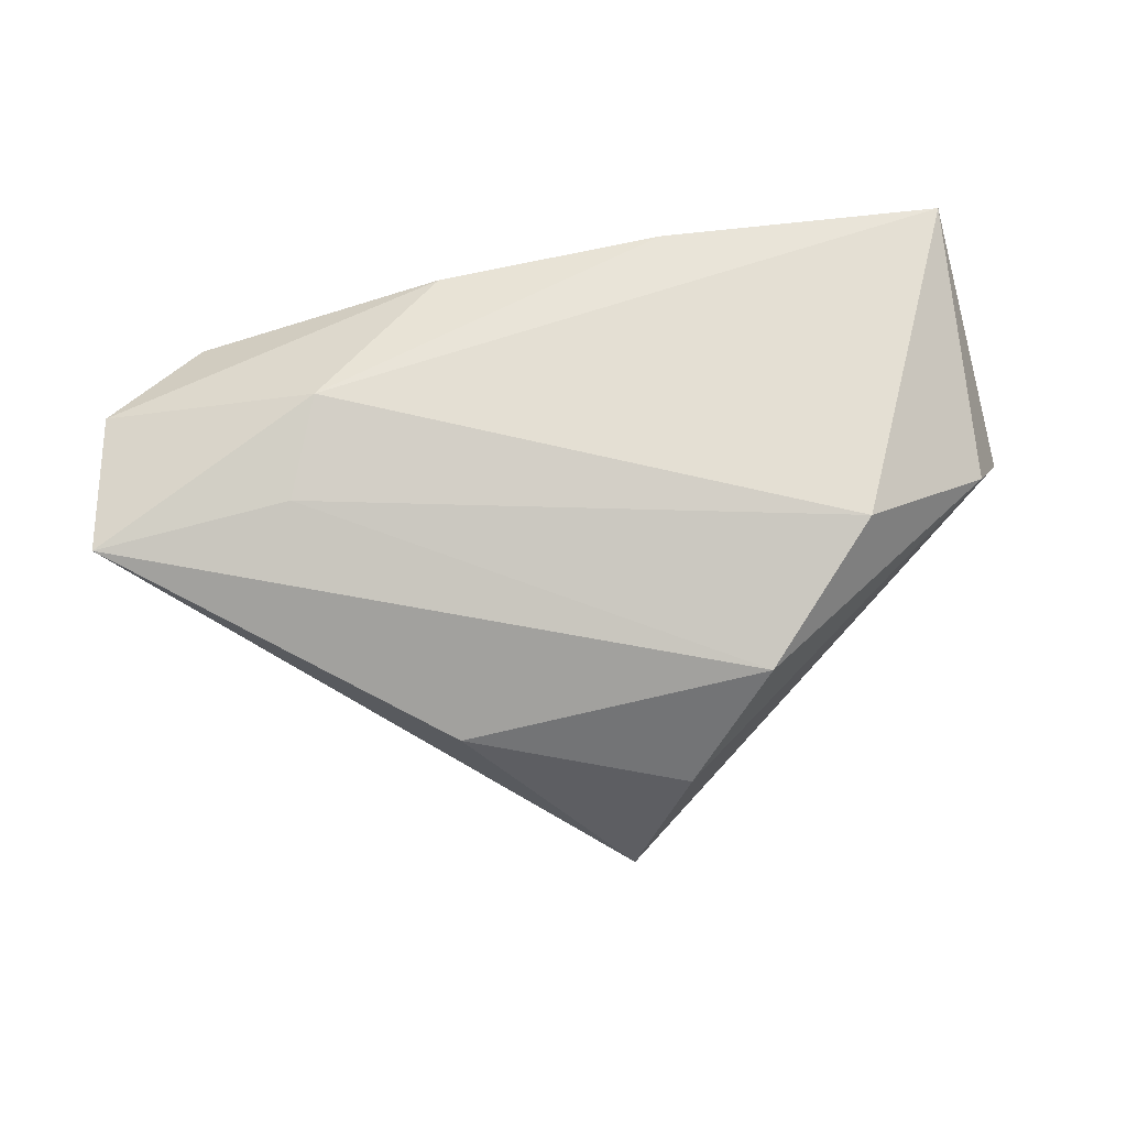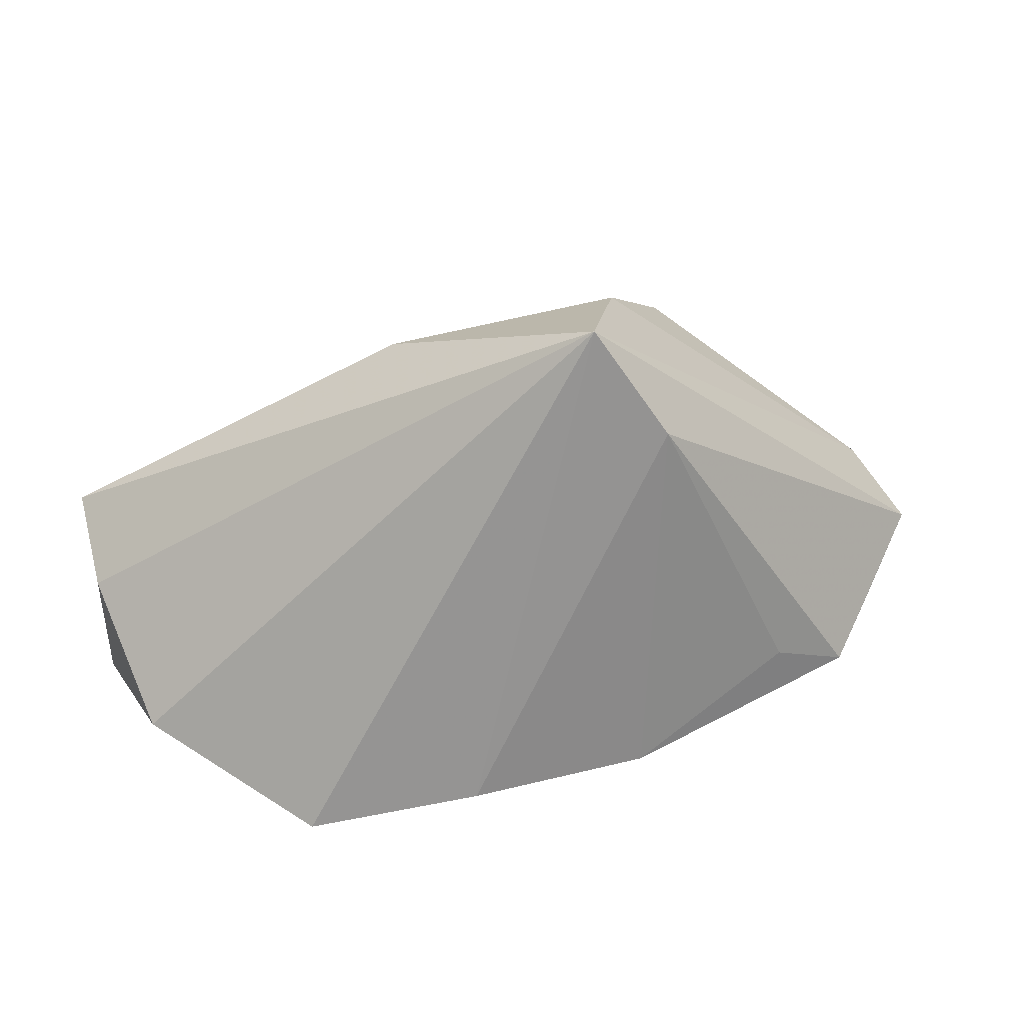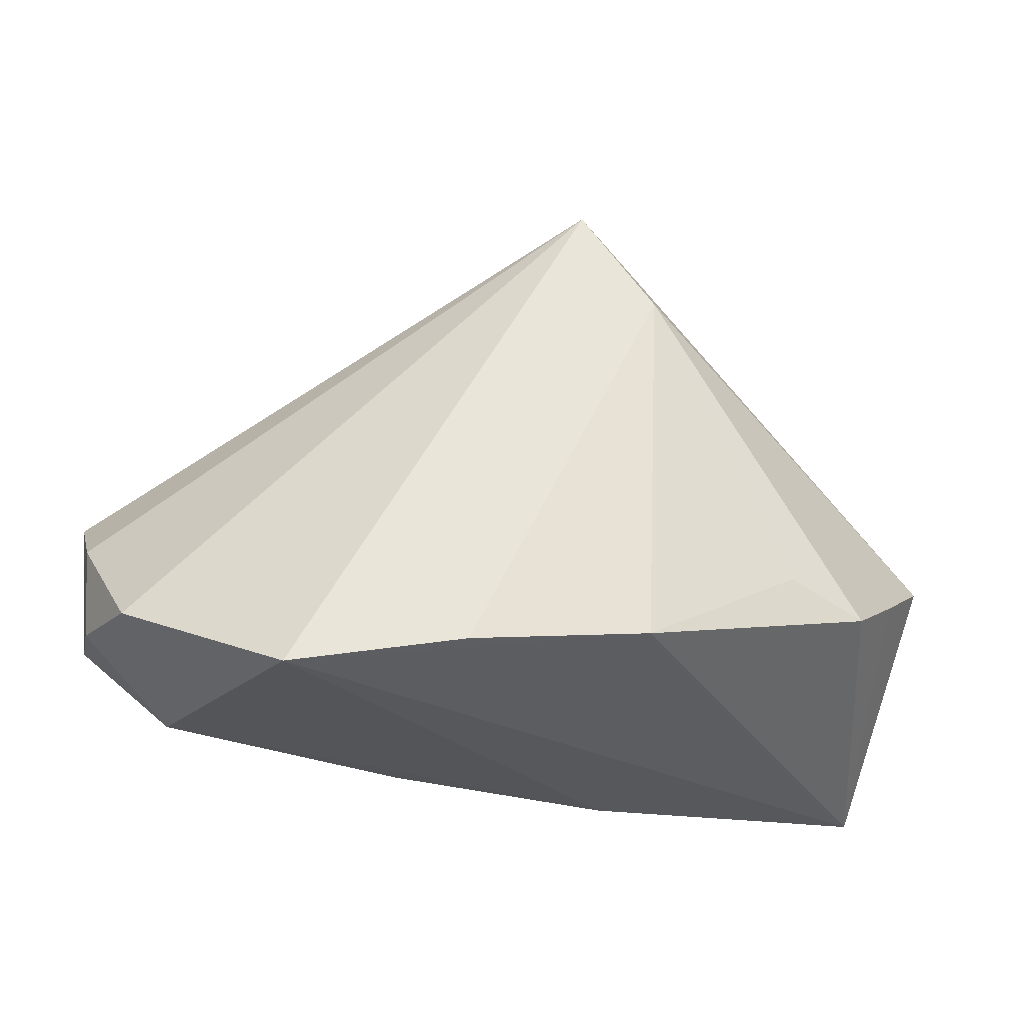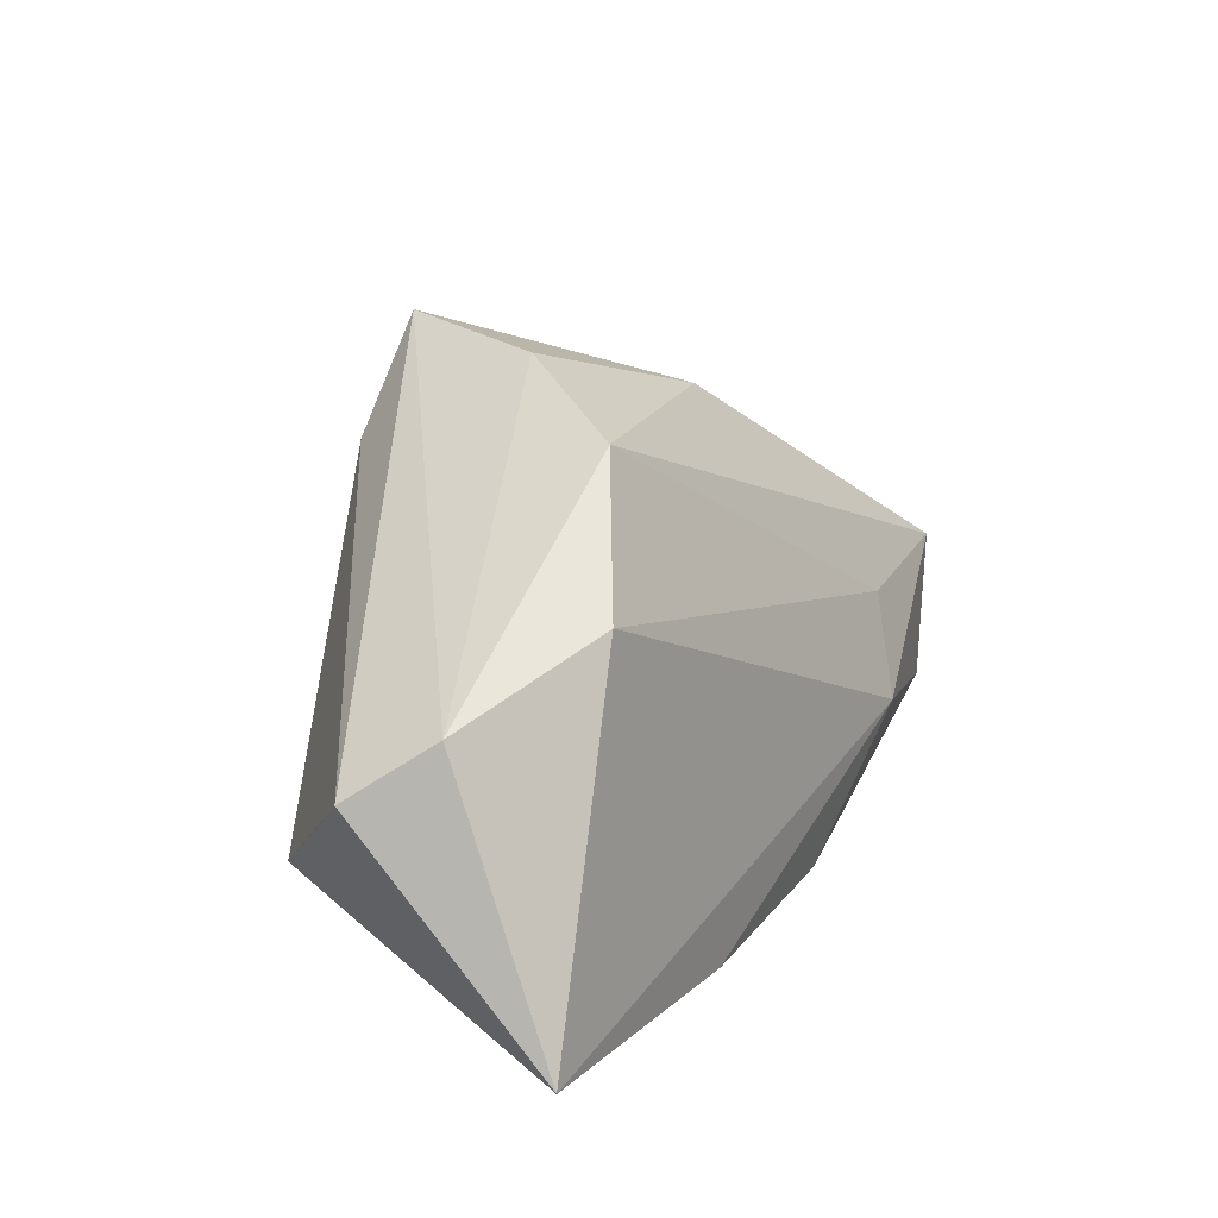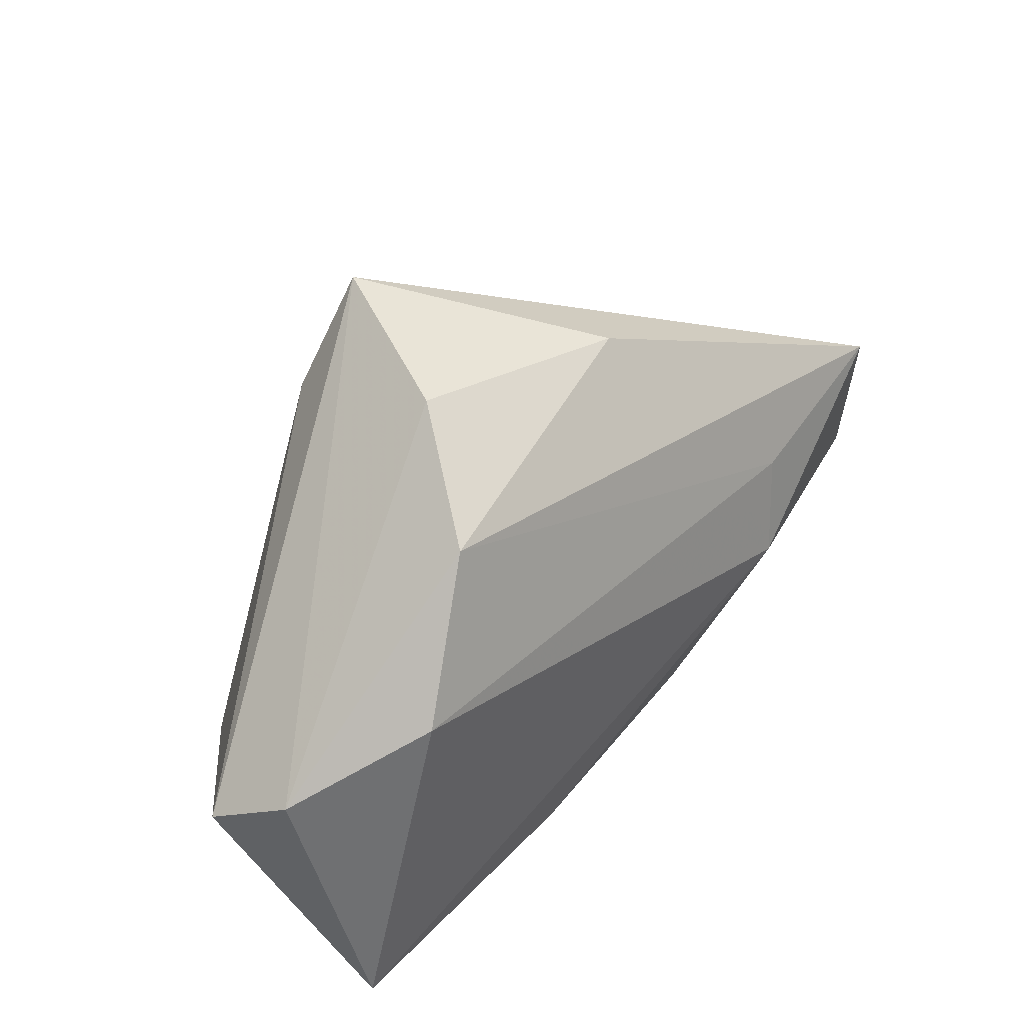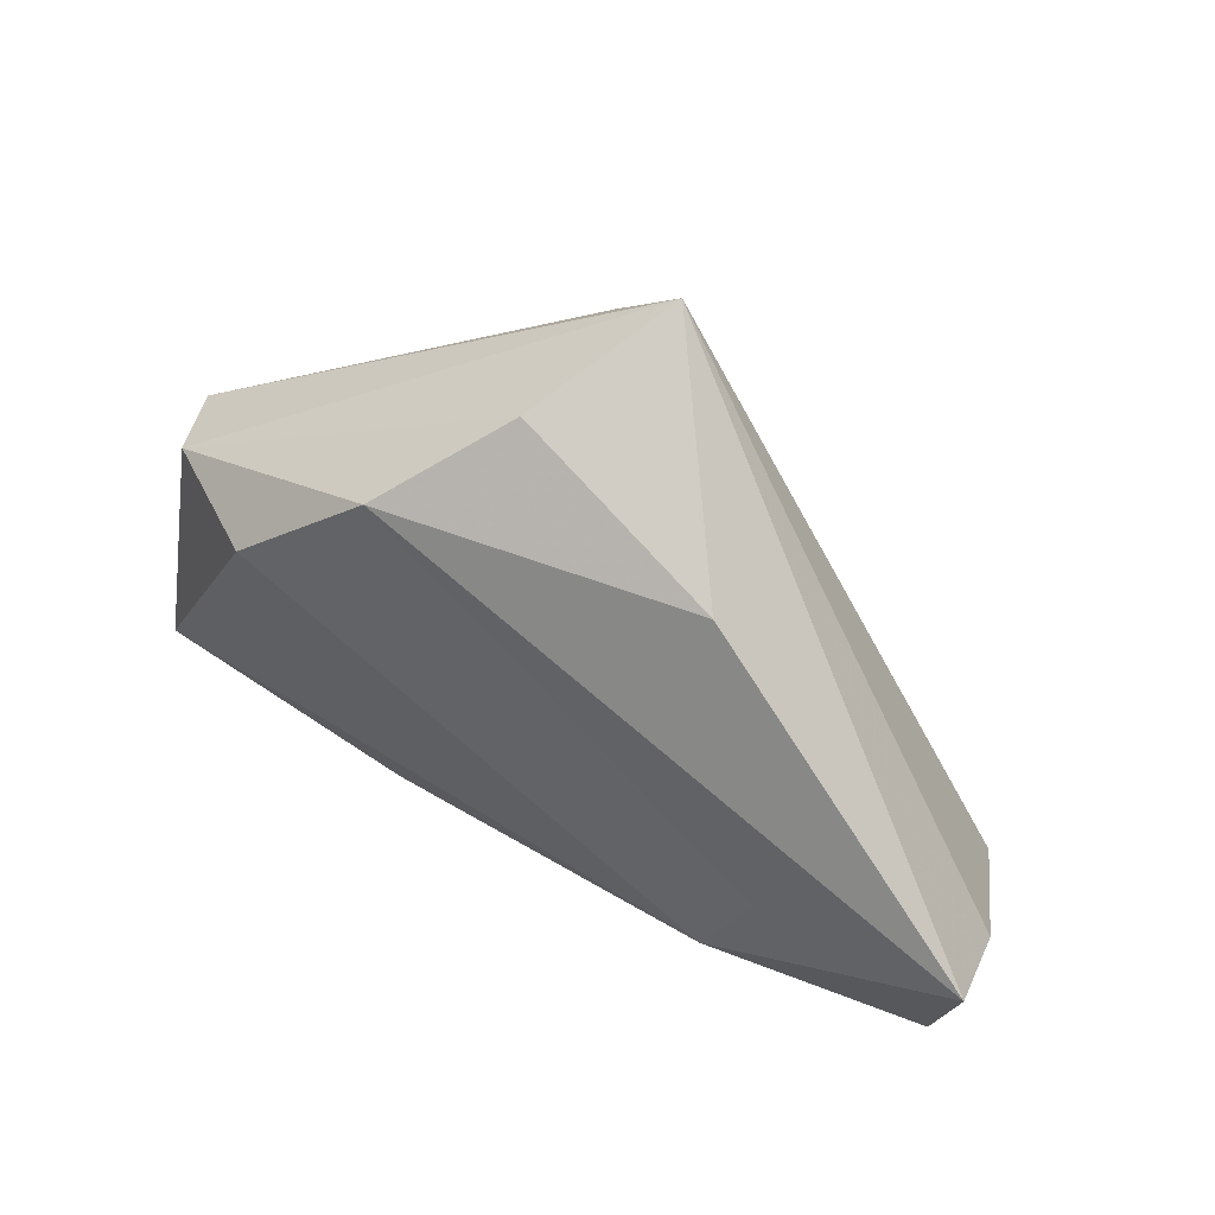
<metadata>
{"format":"obj","ext":"obj","renderer":"f3d","projection":"perspective","resolution":1024,"background":"white","views":[{"elev":63.0,"azim":173.7,"up":"+Z"},{"elev":25.2,"azim":169.1,"up":"+Y"},{"elev":-28.6,"azim":170.2,"up":"+Y"},{"elev":13.5,"azim":-60.8,"up":"+Y"},{"elev":50.7,"azim":-46.9,"up":"+Y"},{"elev":68.2,"azim":34.6,"up":"+Y"}]}
</metadata>
<code>
v -0.05956 0.0007451 0.00142
v -0.01225 -0.0213 -0.02482
v 0.05569 -0.01683 -0.009749
v -0.02228 0.03294 0.01232
v 0.04873 -0.02395 0.01127
v -0.05458 0.007771 0.01129
v 0.01524 -0.02567 0.02082
v -0.05357 -0.02804 0.02365
v 0.0634 0.007935 0.0156
v 0.03285 -0.007735 0.02365
v 0.01164 -0.02423 -0.02555
v 0.03475 -0.02804 -0.02312
v -0.01531 -0.02804 0.02298
v 0.06081 -0.01416 0.004113
v 0.06138 -0.0119 0.01555
v -0.04431 -0.01295 -0.01626
v 0.03711 0.005405 0.01933
v -0.01415 0.02933 -0.02626
v -0.05209 -0.006113 -0.00727
v -0.004255 0.04384 -0.02502
v 0.06193 -0.000966 0.00471
v -0.03372 -0.009107 -0.01975
v -0.01163 0.04074 -0.003893
v -0.03685 0.01655 0.02086
v 0.01828 0.03391 0.001784
f 16 22 2
f 2 22 18
f 22 16 18
f 1 20 18
f 18 16 1
f 11 18 20
f 2 18 11
f 25 9 20
f 4 9 25
f 21 9 14
f 20 9 21
f 1 16 19
f 12 11 20
f 2 11 12
f 23 25 20
f 4 25 23
f 3 21 14
f 20 21 3
f 3 12 20
f 14 9 15
f 9 10 15
f 10 24 8
f 8 19 16
f 8 16 2
f 2 12 8
f 1 19 8
f 14 15 5
f 5 3 14
f 12 3 5
f 17 10 9
f 17 24 10
f 17 9 4
f 4 24 17
f 6 24 4
f 4 23 6
f 1 8 6
f 6 8 24
f 6 20 1
f 6 23 20
f 7 15 10
f 7 5 15
f 10 8 13
f 13 7 10
f 13 8 12
f 12 5 13
f 5 7 13

</code>
